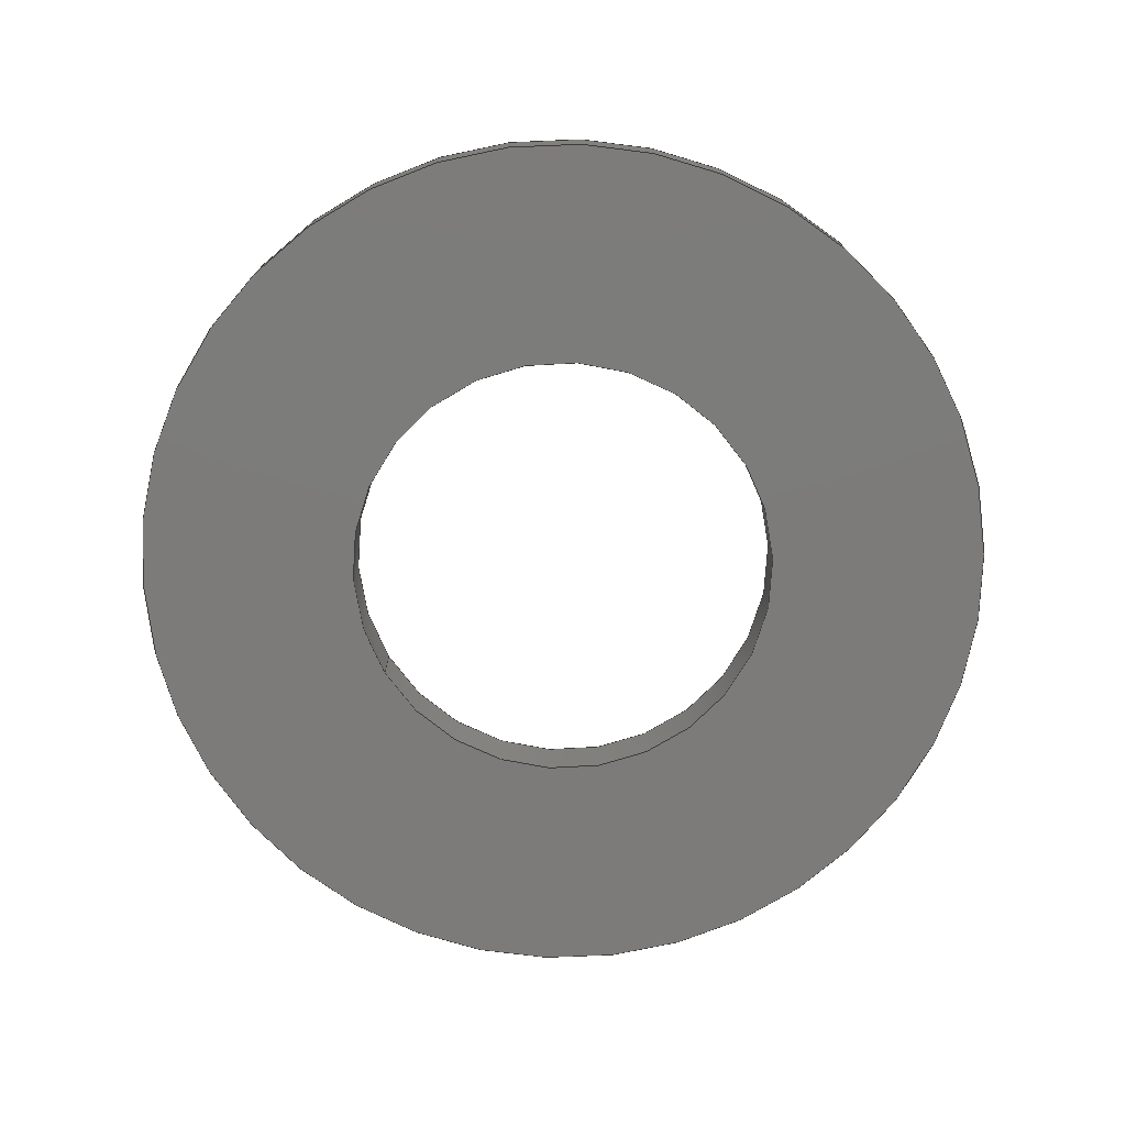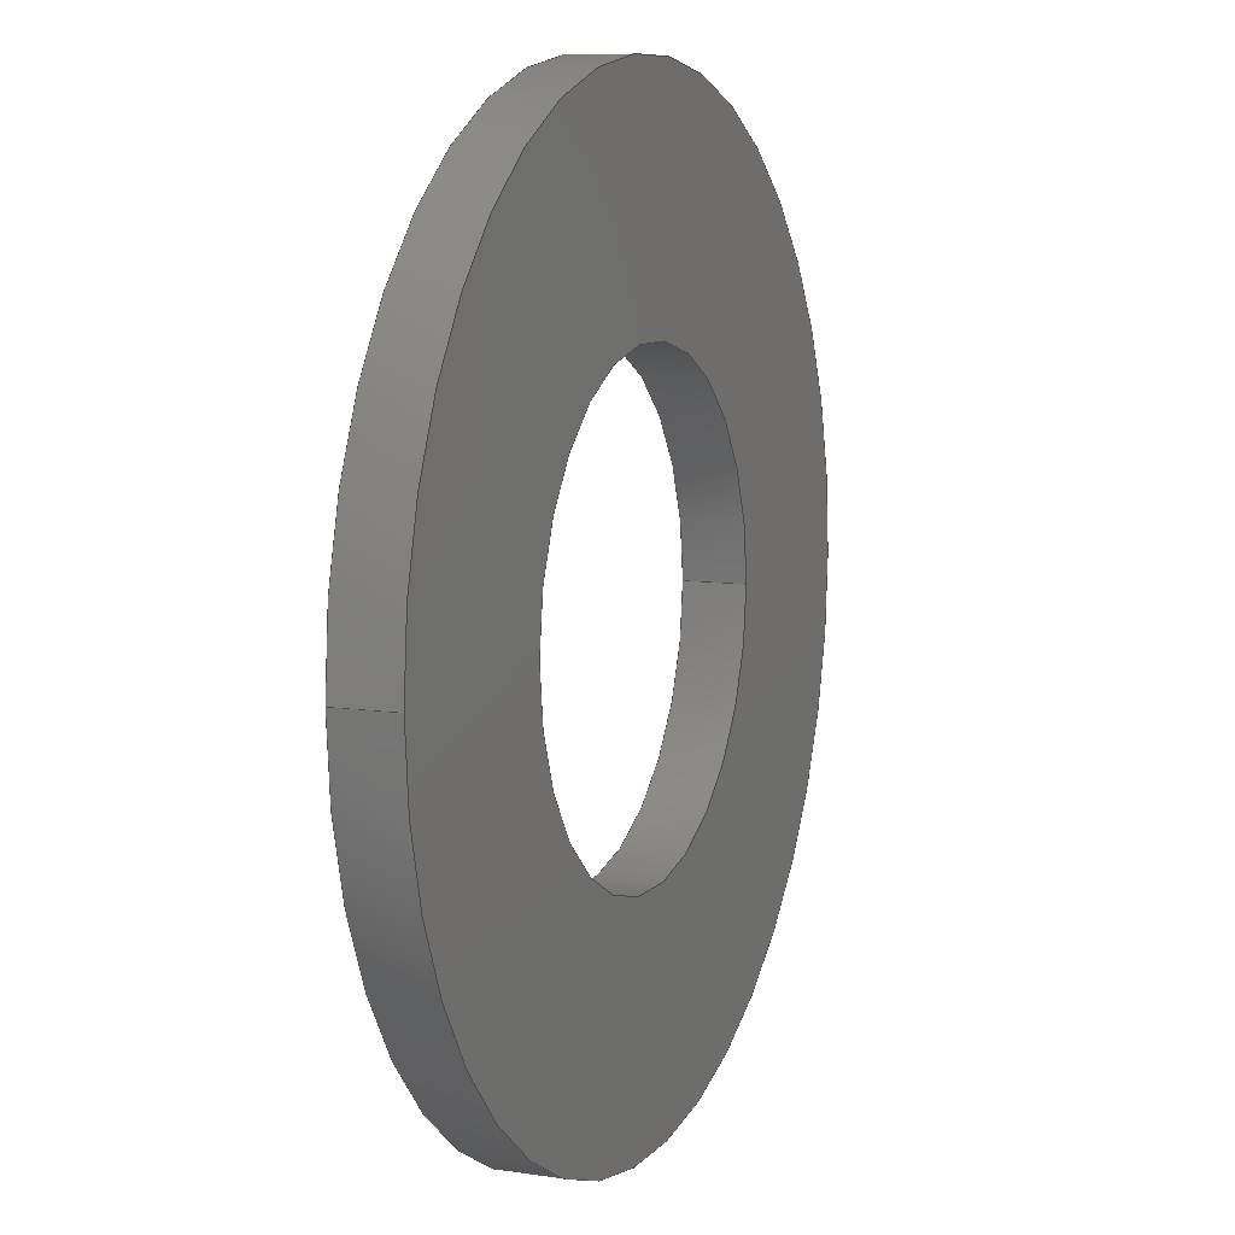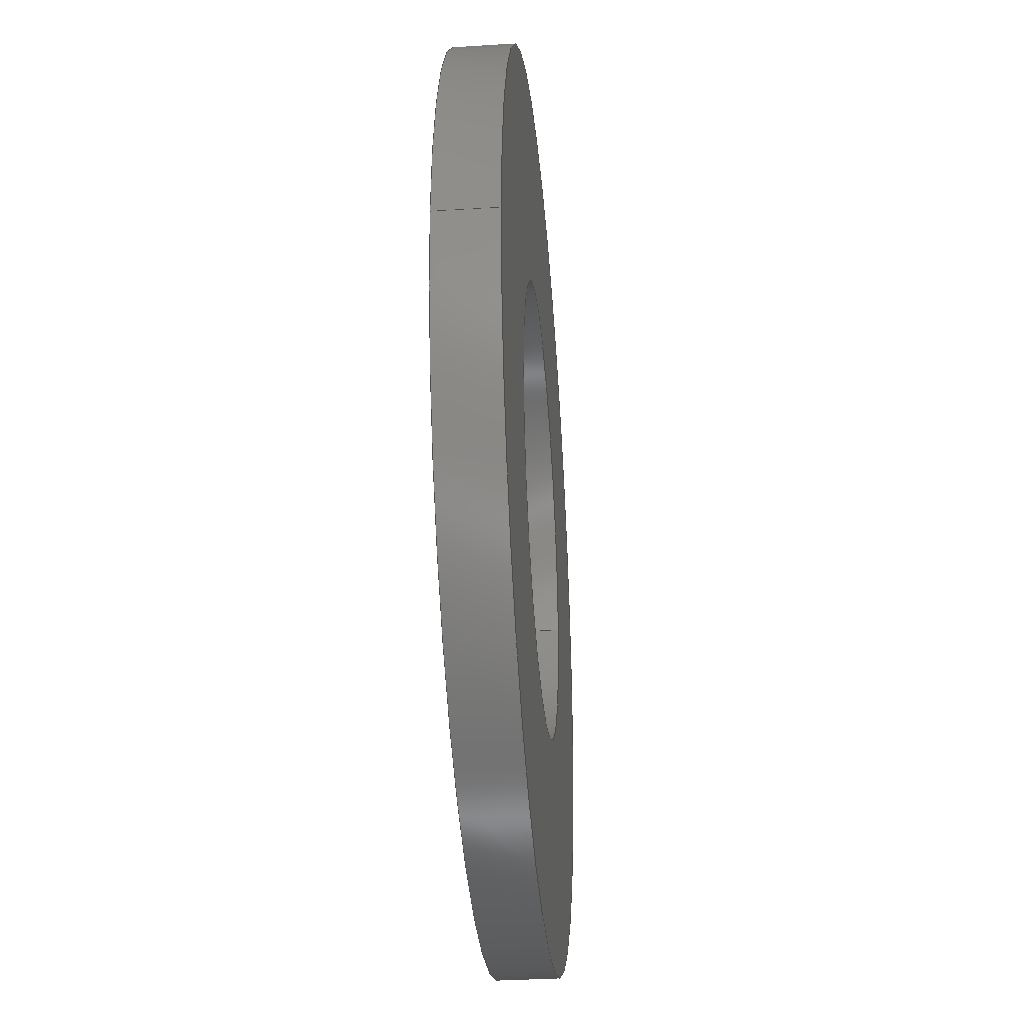
<metadata>
{"format":"step","ext":"step","renderer":"f3d","projection":"perspective","resolution":1024,"background":"white","views":[{"elev":-75.0,"azim":-149.2,"up":"+Z"},{"elev":8.6,"azim":112.3,"up":"+Y"},{"elev":-34.1,"azim":94.9,"up":"+Y"}]}
</metadata>
<code>
ISO-10303-21;
DATA;
#1 = FACE_BOUND ( 'NONE', #207, .T. ) ;
#2 = CYLINDRICAL_SURFACE ( 'NONE', #176, 0.5312 ) ;
#3 = VERTEX_POINT ( 'NONE', #110 ) ;
#4 = DIRECTION ( 'NONE',  ( 1, 0, 0 ) ) ;
#5 = EDGE_CURVE ( 'NONE', #197, #50, #128, .T. ) ;
#6 = APPLICATION_PROTOCOL_DEFINITION ( 'international standard', 'config_control_design', 1994, #121 ) ;
#7 = FACE_OUTER_BOUND ( 'NONE', #225, .T. ) ;
#8 = DATE_AND_TIME ( #57, #109 ) ;
#9 = APPROVAL ( #123, 'UNSPECIFIED' ) ;
#10 = FACE_OUTER_BOUND ( 'NONE', #130, .T. ) ;
#11 = AXIS2_PLACEMENT_3D ( 'NONE', #195, #118, #61 ) ;
#12 = CALENDAR_DATE ( 2014, 4, 11 ) ;
#13 = CIRCLE ( 'NONE', #165, 0.2656 ) ;
#14 = APPROVAL_ROLE ( '' ) ;
#15 = EDGE_CURVE ( 'NONE', #33, #90, #219, .T. ) ;
#16 = VECTOR ( 'NONE', #248, 39.37 ) ;
#17 = CARTESIAN_POINT ( 'NONE',  ( 0, 0, -0.07 ) ) ;
#18 = CC_DESIGN_APPROVAL ( #9, ( #221 ) ) ;
#19 = FACE_BOUND ( 'NONE', #136, .T. ) ;
#20 = CARTESIAN_POINT ( 'NONE',  ( 0, 0, 0 ) ) ;
#21 = CARTESIAN_POINT ( 'NONE',  ( 0, 0, 0 ) ) ;
#22 = DIRECTION ( 'NONE',  ( 0, 0, 1 ) ) ;
#23 = PERSON_AND_ORGANIZATION ( #81, #148 ) ;
#24 =( CONVERSION_BASED_UNIT ( 'INCH', #55 ) LENGTH_UNIT ( ) NAMED_UNIT ( #112 ) );
#25 = APPROVAL_ROLE ( '' ) ;
#26 = CIRCLE ( 'NONE', #80, 0.5312 ) ;
#27 = EDGE_CURVE ( 'NONE', #71, #50, #175, .T. ) ;
#28 = CC_DESIGN_SECURITY_CLASSIFICATION ( #221, ( #155 ) ) ;
#29 = CARTESIAN_POINT ( 'NONE',  ( 0, 0, -0.07 ) ) ;
#30 = CYLINDRICAL_SURFACE ( 'NONE', #11, 0.5312 ) ;
#31 = LINE ( 'NONE', #72, #16 ) ;
#32 = DIRECTION ( 'NONE',  ( 0, 0, 1 ) ) ;
#33 = VERTEX_POINT ( 'NONE', #48 ) ;
#34 = CLOSED_SHELL ( 'NONE', ( #210, #227, #131, #75, #153, #53 ) ) ;
#35 = EDGE_LOOP ( 'NONE', ( #125, #46, #161, #185 ) ) ;
#36 = DIRECTION ( 'NONE',  ( 1, 0, -0 ) ) ;
#37 = DATE_AND_TIME ( #87, #146 ) ;
#38 = DIRECTION ( 'NONE',  ( 1, 0, 0 ) ) ;
#39 = DIRECTION ( 'NONE',  ( 1, 0, 0 ) ) ;
#40 =( NAMED_UNIT ( * ) SI_UNIT ( $, .STERADIAN. ) SOLID_ANGLE_UNIT ( ) );
#41 = EDGE_CURVE ( 'NONE', #83, #71, #31, .T. ) ;
#42 = DATE_TIME_ROLE ( 'creation_date' ) ;
#43 = PRODUCT_RELATED_PRODUCT_CATEGORY ( 'detail', '', ( #98 ) ) ;
#44 = PERSON_AND_ORGANIZATION ( #81, #148 ) ;
#45 = EDGE_CURVE ( 'NONE', #33, #3, #78, .T. ) ;
#46 = ORIENTED_EDGE ( 'NONE', *, *, #45, .T. ) ;
#47 = PERSON_AND_ORGANIZATION ( #81, #148 ) ;
#48 = CARTESIAN_POINT ( 'NONE',  ( -0.2656, 3.253e-17, -0.07 ) ) ;
#49 = DIRECTION ( 'NONE',  ( 1, 0, 0 ) ) ;
#50 = VERTEX_POINT ( 'NONE', #174 ) ;
#51 = CARTESIAN_POINT ( 'NONE',  ( 0, 0, -0.07 ) ) ;
#52 = EDGE_CURVE ( 'NONE', #197, #83, #26, .T. ) ;
#53 = ADVANCED_FACE ( 'NONE', ( #247 ), #60, .F. ) ;
#54 = AXIS2_PLACEMENT_3D ( 'NONE', #29, #173, #49 ) ;
#55 = LENGTH_MEASURE_WITH_UNIT ( LENGTH_MEASURE( 0.0254 ), #141 );
#56 = VECTOR ( 'NONE', #232, 39.37 ) ;
#57 = CALENDAR_DATE ( 2014, 4, 11 ) ;
#58 = CARTESIAN_POINT ( 'NONE',  ( 0, 0, -0.07 ) ) ;
#59 = DIRECTION ( 'NONE',  ( 0, 0, 1 ) ) ;
#60 = CYLINDRICAL_SURFACE ( 'NONE', #122, 0.2656 ) ;
#61 = DIRECTION ( 'NONE',  ( 1, 0, 0 ) ) ;
#62 = UNCERTAINTY_MEASURE_WITH_UNIT (LENGTH_MEASURE( 1e-05 ), #24, 'distance_accuracy_value', 'NONE');
#63 = APPLICATION_PROTOCOL_DEFINITION ( 'international standard', 'config_control_design', 1994, #79 ) ;
#64 = CIRCLE ( 'NONE', #106, 0.5312 ) ;
#65 = APPROVAL_ROLE ( '' ) ;
#66 = AXIS2_PLACEMENT_3D ( 'NONE', #179, #216, #218 ) ;
#67 = ADVANCED_BREP_SHAPE_REPRESENTATION ( '90126A033', ( #172, #66 ), #211 ) ;
#68 = EDGE_CURVE ( 'NONE', #50, #71, #64, .T. ) ;
#69 = LOCAL_TIME ( 10, 59, 22, #74 ) ;
#70 = AXIS2_PLACEMENT_3D ( 'NONE', #208, #224, #111 ) ;
#71 = VERTEX_POINT ( 'NONE', #189 ) ;
#72 = CARTESIAN_POINT ( 'NONE',  ( 0.5312, 0, -0.07 ) ) ;
#73 = SHAPE_DEFINITION_REPRESENTATION ( #132, #67 ) ;
#74 = COORDINATED_UNIVERSAL_TIME_OFFSET ( 6, 0, .BEHIND. ) ;
#75 = ADVANCED_FACE ( 'NONE', ( #19, #103 ), #135, .F. ) ;
#76 = CC_DESIGN_PERSON_AND_ORGANIZATION_ASSIGNMENT ( #105, #236, ( #98 ) ) ;
#77 = DIRECTION ( 'NONE',  ( 0, 0, 1 ) ) ;
#78 = LINE ( 'NONE', #129, #120 ) ;
#79 = APPLICATION_CONTEXT ( 'configuration controlled 3d designs of mechanical parts and assemblies' ) ;
#80 = AXIS2_PLACEMENT_3D ( 'NONE', #94, #22, #191 ) ;
#81 = PERSON ( 'UNSPECIFIED', 'UNSPECIFIED', 'UNSPECIFIED', ('UNSPECIFIED'), ('UNSPECIFIED'), ('UNSPECIFIED') ) ;
#82 = PERSON_AND_ORGANIZATION_ROLE ( 'design_supplier' ) ;
#83 = VERTEX_POINT ( 'NONE', #212 ) ;
#84 = EDGE_LOOP ( 'NONE', ( #233, #249 ) ) ;
#85 = PRODUCT_DEFINITION ( 'UNKNOWN', '', #155, #243 ) ;
#86 = ORIENTED_EDGE ( 'NONE', *, *, #45, .F. ) ;
#87 = CALENDAR_DATE ( 2014, 4, 11 ) ;
#88 = CARTESIAN_POINT ( 'NONE',  ( -0.5312, 6.506e-17, -0.07 ) ) ;
#89 = FACE_OUTER_BOUND ( 'NONE', #170, .T. ) ;
#90 = VERTEX_POINT ( 'NONE', #192 ) ;
#91 = CARTESIAN_POINT ( 'NONE',  ( 0, 0, 0 ) ) ;
#92 = DIRECTION ( 'NONE',  ( 1, 0, 0 ) ) ;
#93 = DATE_AND_TIME ( #150, #201 ) ;
#94 = CARTESIAN_POINT ( 'NONE',  ( 0, 0, -0.07 ) ) ;
#95 = DIRECTION ( 'NONE',  ( 0, 0, 1 ) ) ;
#96 = CARTESIAN_POINT ( 'NONE',  ( 0.2656, 0, -0.07 ) ) ;
#97 = MECHANICAL_CONTEXT ( 'NONE', #79, 'mechanical' ) ;
#98 = PRODUCT ( '90126A033', '90126A033', '', ( #97 ) ) ;
#99 = PERSON_AND_ORGANIZATION_ROLE ( 'classification_officer' ) ;
#100 = ORIENTED_EDGE ( 'NONE', *, *, #241, .T. ) ;
#101 = APPROVAL ( #142, 'UNSPECIFIED' ) ;
#102 = PERSON_AND_ORGANIZATION ( #81, #148 ) ;
#103 = FACE_OUTER_BOUND ( 'NONE', #84, .T. ) ;
#104 = ORIENTED_EDGE ( 'NONE', *, *, #68, .T. ) ;
#105 = PERSON_AND_ORGANIZATION ( #81, #148 ) ;
#106 = AXIS2_PLACEMENT_3D ( 'NONE', #91, #228, #115 ) ;
#107 = ORIENTED_EDGE ( 'NONE', *, *, #41, .F. ) ;
#108 = CIRCLE ( 'NONE', #223, 0.2656 ) ;
#109 = LOCAL_TIME ( 10, 59, 22, #222 ) ;
#110 = CARTESIAN_POINT ( 'NONE',  ( -0.2656, 3.253e-17, 0 ) ) ;
#111 = DIRECTION ( 'NONE',  ( 1, 0, 0 ) ) ;
#112 = DIMENSIONAL_EXPONENTS ( 1, 0, 0, 0, 0, 0, 0 ) ;
#113 = ORIENTED_EDGE ( 'NONE', *, *, #188, .T. ) ;
#114 = CC_DESIGN_APPROVAL ( #101, ( #85 ) ) ;
#115 = DIRECTION ( 'NONE',  ( 1, 0, 0 ) ) ;
#116 = CARTESIAN_POINT ( 'NONE',  ( 0, 0, -0.07 ) ) ;
#117 = CARTESIAN_POINT ( 'NONE',  ( -0.5312, 6.506e-17, -0.07 ) ) ;
#118 = DIRECTION ( 'NONE',  ( 0, 0, 1 ) ) ;
#119 = DIRECTION ( 'NONE',  ( 0, 0, 1 ) ) ;
#120 = VECTOR ( 'NONE', #187, 39.37 ) ;
#121 = APPLICATION_CONTEXT ( 'configuration controlled 3d designs of mechanical parts and assemblies' ) ;
#122 = AXIS2_PLACEMENT_3D ( 'NONE', #51, #32, #152 ) ;
#123 = APPROVAL_STATUS ( 'not_yet_approved' ) ;
#124 = ORIENTED_EDGE ( 'NONE', *, *, #226, .F. ) ;
#125 = ORIENTED_EDGE ( 'NONE', *, *, #15, .F. ) ;
#126 = CC_DESIGN_PERSON_AND_ORGANIZATION_ASSIGNMENT ( #23, #164, ( #85 ) ) ;
#127 = VERTEX_POINT ( 'NONE', #213 ) ;
#128 = LINE ( 'NONE', #88, #169 ) ;
#129 = CARTESIAN_POINT ( 'NONE',  ( -0.2656, 3.253e-17, -0.07 ) ) ;
#130 = EDGE_LOOP ( 'NONE', ( #251, #104 ) ) ;
#131 = ADVANCED_FACE ( 'NONE', ( #89 ), #2, .T. ) ;
#132 = PRODUCT_DEFINITION_SHAPE ( 'NONE', 'NONE',  #85 ) ;
#133 = ORIENTED_EDGE ( 'NONE', *, *, #27, .F. ) ;
#134 = ORIENTED_EDGE ( 'NONE', *, *, #5, .T. ) ;
#135 = PLANE ( 'NONE',  #149 ) ;
#136 = EDGE_LOOP ( 'NONE', ( #151, #145 ) ) ;
#137 = CARTESIAN_POINT ( 'NONE',  ( 0, 0, 0 ) ) ;
#138 = DIRECTION ( 'NONE',  ( 1, 0, 0 ) ) ;
#139 = EDGE_CURVE ( 'NONE', #90, #33, #13, .T. ) ;
#140 = ORIENTED_EDGE ( 'NONE', *, *, #41, .T. ) ;
#141 =( LENGTH_UNIT ( ) NAMED_UNIT ( * ) SI_UNIT ( $, .METRE. ) );
#142 = APPROVAL_STATUS ( 'not_yet_approved' ) ;
#143 = ORIENTED_EDGE ( 'NONE', *, *, #5, .F. ) ;
#144 = CC_DESIGN_DATE_AND_TIME_ASSIGNMENT ( #167, #42, ( #85 ) ) ;
#145 = ORIENTED_EDGE ( 'NONE', *, *, #15, .T. ) ;
#146 = LOCAL_TIME ( 10, 59, 22, #193 ) ;
#147 = EDGE_LOOP ( 'NONE', ( #86, #177, #237, #113 ) ) ;
#148 = ORGANIZATION ( 'UNSPECIFIED', 'UNSPECIFIED', '' ) ;
#149 = AXIS2_PLACEMENT_3D ( 'NONE', #17, #156, #36 ) ;
#150 = CALENDAR_DATE ( 2014, 4, 11 ) ;
#151 = ORIENTED_EDGE ( 'NONE', *, *, #139, .T. ) ;
#152 = DIRECTION ( 'NONE',  ( 1, 0, 0 ) ) ;
#153 = ADVANCED_FACE ( 'NONE', ( #1, #10 ), #158, .T. ) ;
#154 = CYLINDRICAL_SURFACE ( 'NONE', #239, 0.2656 ) ;
#155 = PRODUCT_DEFINITION_FORMATION_WITH_SPECIFIED_SOURCE ( 'ANY', '', #98, .NOT_KNOWN. ) ;
#156 = DIRECTION ( 'NONE',  ( 0, 0, 1 ) ) ;
#157 = PERSON_AND_ORGANIZATION ( #81, #148 ) ;
#158 = PLANE ( 'NONE',  #199 ) ;
#159 = DIRECTION ( 'NONE',  ( 0, 0, 1 ) ) ;
#160 = DIRECTION ( 'NONE',  ( 0, 0, 1 ) ) ;
#161 = ORIENTED_EDGE ( 'NONE', *, *, #226, .T. ) ;
#162 = APPROVAL_PERSON_ORGANIZATION ( #209, #101, #25 ) ;
#163 =( NAMED_UNIT ( * ) PLANE_ANGLE_UNIT ( ) SI_UNIT ( $, .RADIAN. ) );
#164 = PERSON_AND_ORGANIZATION_ROLE ( 'creator' ) ;
#165 = AXIS2_PLACEMENT_3D ( 'NONE', #178, #59, #194 ) ;
#166 = FACE_OUTER_BOUND ( 'NONE', #35, .T. ) ;
#167 = DATE_AND_TIME ( #12, #69 ) ;
#168 = PERSON_AND_ORGANIZATION ( #81, #148 ) ;
#169 = VECTOR ( 'NONE', #206, 39.37 ) ;
#170 = EDGE_LOOP ( 'NONE', ( #143, #202, #140, #183 ) ) ;
#171 = APPROVAL ( #180, 'UNSPECIFIED' ) ;
#172 = MANIFOLD_SOLID_BREP ( 'Extrude1', #34 ) ;
#173 = DIRECTION ( 'NONE',  ( 0, 0, 1 ) ) ;
#174 = CARTESIAN_POINT ( 'NONE',  ( -0.5312, 6.506e-17, 0 ) ) ;
#175 = CIRCLE ( 'NONE', #70, 0.5312 ) ;
#176 = AXIS2_PLACEMENT_3D ( 'NONE', #58, #230, #92 ) ;
#177 = ORIENTED_EDGE ( 'NONE', *, *, #139, .F. ) ;
#178 = CARTESIAN_POINT ( 'NONE',  ( 0, 0, -0.07 ) ) ;
#179 = CARTESIAN_POINT ( 'NONE',  ( 0, 0, 0 ) ) ;
#180 = APPROVAL_STATUS ( 'not_yet_approved' ) ;
#181 = APPROVAL_PERSON_ORGANIZATION ( #168, #171, #65 ) ;
#182 = CC_DESIGN_APPROVAL ( #171, ( #155 ) ) ;
#183 = ORIENTED_EDGE ( 'NONE', *, *, #68, .F. ) ;
#184 = LOCAL_TIME ( 10, 59, 22, #231 ) ;
#185 = ORIENTED_EDGE ( 'NONE', *, *, #217, .F. ) ;
#186 = AXIS2_PLACEMENT_3D ( 'NONE', #20, #159, #38 ) ;
#187 = DIRECTION ( 'NONE',  ( 0, 0, 1 ) ) ;
#188 = EDGE_CURVE ( 'NONE', #127, #3, #203, .T. ) ;
#189 = CARTESIAN_POINT ( 'NONE',  ( 0.5312, 0, 0 ) ) ;
#190 = CC_DESIGN_PERSON_AND_ORGANIZATION_ASSIGNMENT ( #157, #198, ( #155 ) ) ;
#191 = DIRECTION ( 'NONE',  ( 1, 0, 0 ) ) ;
#192 = CARTESIAN_POINT ( 'NONE',  ( 0.2656, 0, -0.07 ) ) ;
#193 = COORDINATED_UNIVERSAL_TIME_OFFSET ( 6, 0, .BEHIND. ) ;
#194 = DIRECTION ( 'NONE',  ( 1, 0, 0 ) ) ;
#195 = CARTESIAN_POINT ( 'NONE',  ( 0, 0, -0.07 ) ) ;
#196 = DATE_AND_TIME ( #235, #184 ) ;
#197 = VERTEX_POINT ( 'NONE', #117 ) ;
#198 = PERSON_AND_ORGANIZATION_ROLE ( 'creator' ) ;
#199 = AXIS2_PLACEMENT_3D ( 'NONE', #137, #77, #215 ) ;
#200 = CIRCLE ( 'NONE', #250, 0.5312 ) ;
#201 = LOCAL_TIME ( 10, 59, 22, #252 ) ;
#202 = ORIENTED_EDGE ( 'NONE', *, *, #52, .T. ) ;
#203 = CIRCLE ( 'NONE', #186, 0.2656 ) ;
#204 = CC_DESIGN_PERSON_AND_ORGANIZATION_ASSIGNMENT ( #102, #82, ( #155 ) ) ;
#205 = APPROVAL_DATE_TIME ( #8, #171 ) ;
#206 = DIRECTION ( 'NONE',  ( 0, 0, 1 ) ) ;
#207 = EDGE_LOOP ( 'NONE', ( #242, #124 ) ) ;
#208 = CARTESIAN_POINT ( 'NONE',  ( 0, 0, 0 ) ) ;
#209 = PERSON_AND_ORGANIZATION ( #81, #148 ) ;
#210 = ADVANCED_FACE ( 'NONE', ( #166 ), #154, .F. ) ;
#211 =( GEOMETRIC_REPRESENTATION_CONTEXT ( 3 ) GLOBAL_UNCERTAINTY_ASSIGNED_CONTEXT ( ( #62 ) ) GLOBAL_UNIT_ASSIGNED_CONTEXT ( ( #24, #163, #40 ) ) REPRESENTATION_CONTEXT ( 'NONE', 'WORKASPACE' ) );
#212 = CARTESIAN_POINT ( 'NONE',  ( 0.5312, 0, -0.07 ) ) ;
#213 = CARTESIAN_POINT ( 'NONE',  ( 0.2656, 0, 0 ) ) ;
#214 = APPROVAL_DATE_TIME ( #196, #101 ) ;
#215 = DIRECTION ( 'NONE',  ( 1, 0, -0 ) ) ;
#216 = DIRECTION ( 'NONE',  ( 0, 0, 1 ) ) ;
#217 = EDGE_CURVE ( 'NONE', #90, #127, #244, .T. ) ;
#218 = DIRECTION ( 'NONE',  ( 1, 0, 0 ) ) ;
#219 = CIRCLE ( 'NONE', #54, 0.2656 ) ;
#220 = SECURITY_CLASSIFICATION_LEVEL ( 'unclassified' ) ;
#221 = SECURITY_CLASSIFICATION ( '', '', #220 ) ;
#222 = COORDINATED_UNIVERSAL_TIME_OFFSET ( 6, 0, .BEHIND. ) ;
#223 = AXIS2_PLACEMENT_3D ( 'NONE', #21, #160, #39 ) ;
#224 = DIRECTION ( 'NONE',  ( 0, 0, 1 ) ) ;
#225 = EDGE_LOOP ( 'NONE', ( #100, #134, #133, #107 ) ) ;
#226 = EDGE_CURVE ( 'NONE', #3, #127, #108, .T. ) ;
#227 = ADVANCED_FACE ( 'NONE', ( #7 ), #30, .T. ) ;
#228 = DIRECTION ( 'NONE',  ( 0, 0, 1 ) ) ;
#229 = CC_DESIGN_PERSON_AND_ORGANIZATION_ASSIGNMENT ( #47, #99, ( #221 ) ) ;
#230 = DIRECTION ( 'NONE',  ( 0, 0, 1 ) ) ;
#231 = COORDINATED_UNIVERSAL_TIME_OFFSET ( 6, 0, .BEHIND. ) ;
#232 = DIRECTION ( 'NONE',  ( 0, 0, 1 ) ) ;
#233 = ORIENTED_EDGE ( 'NONE', *, *, #241, .F. ) ;
#234 = CARTESIAN_POINT ( 'NONE',  ( 0, 0, -0.07 ) ) ;
#235 = CALENDAR_DATE ( 2014, 4, 11 ) ;
#236 = PERSON_AND_ORGANIZATION_ROLE ( 'design_owner' ) ;
#237 = ORIENTED_EDGE ( 'NONE', *, *, #217, .T. ) ;
#238 = DATE_TIME_ROLE ( 'classification_date' ) ;
#239 = AXIS2_PLACEMENT_3D ( 'NONE', #116, #95, #138 ) ;
#240 = APPROVAL_DATE_TIME ( #37, #9 ) ;
#241 = EDGE_CURVE ( 'NONE', #83, #197, #200, .T. ) ;
#242 = ORIENTED_EDGE ( 'NONE', *, *, #188, .F. ) ;
#243 = DESIGN_CONTEXT ( 'detailed design', #121, 'design' ) ;
#244 = LINE ( 'NONE', #96, #56 ) ;
#245 = CC_DESIGN_DATE_AND_TIME_ASSIGNMENT ( #93, #238, ( #221 ) ) ;
#246 = APPROVAL_PERSON_ORGANIZATION ( #44, #9, #14 ) ;
#247 = FACE_OUTER_BOUND ( 'NONE', #147, .T. ) ;
#248 = DIRECTION ( 'NONE',  ( 0, 0, 1 ) ) ;
#249 = ORIENTED_EDGE ( 'NONE', *, *, #52, .F. ) ;
#250 = AXIS2_PLACEMENT_3D ( 'NONE', #234, #119, #4 ) ;
#251 = ORIENTED_EDGE ( 'NONE', *, *, #27, .T. ) ;
#252 = COORDINATED_UNIVERSAL_TIME_OFFSET ( 6, 0, .BEHIND. ) ;
ENDSEC;
END-ISO-10303-21;

</code>
